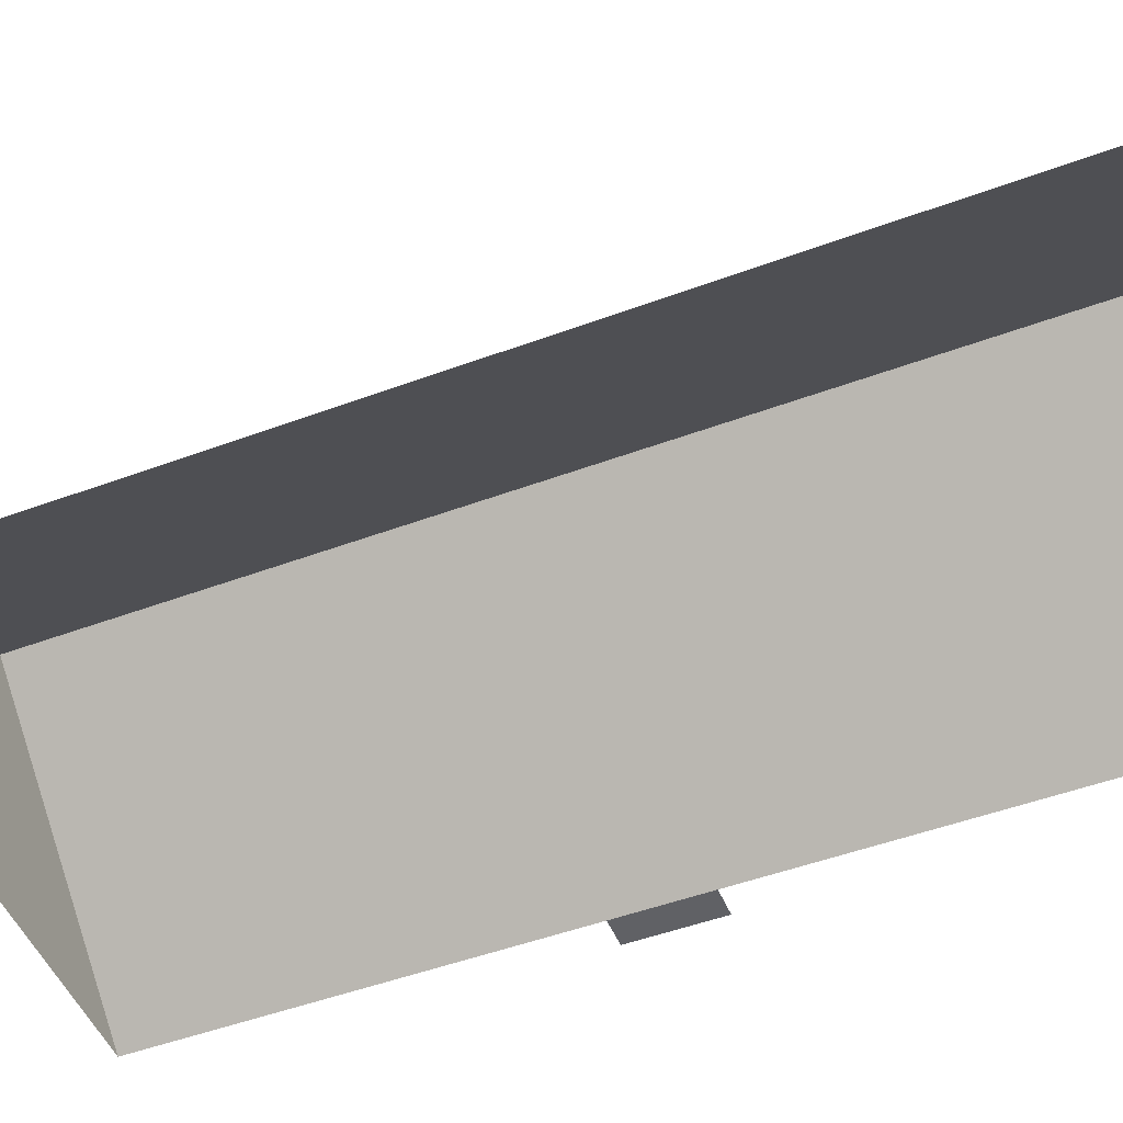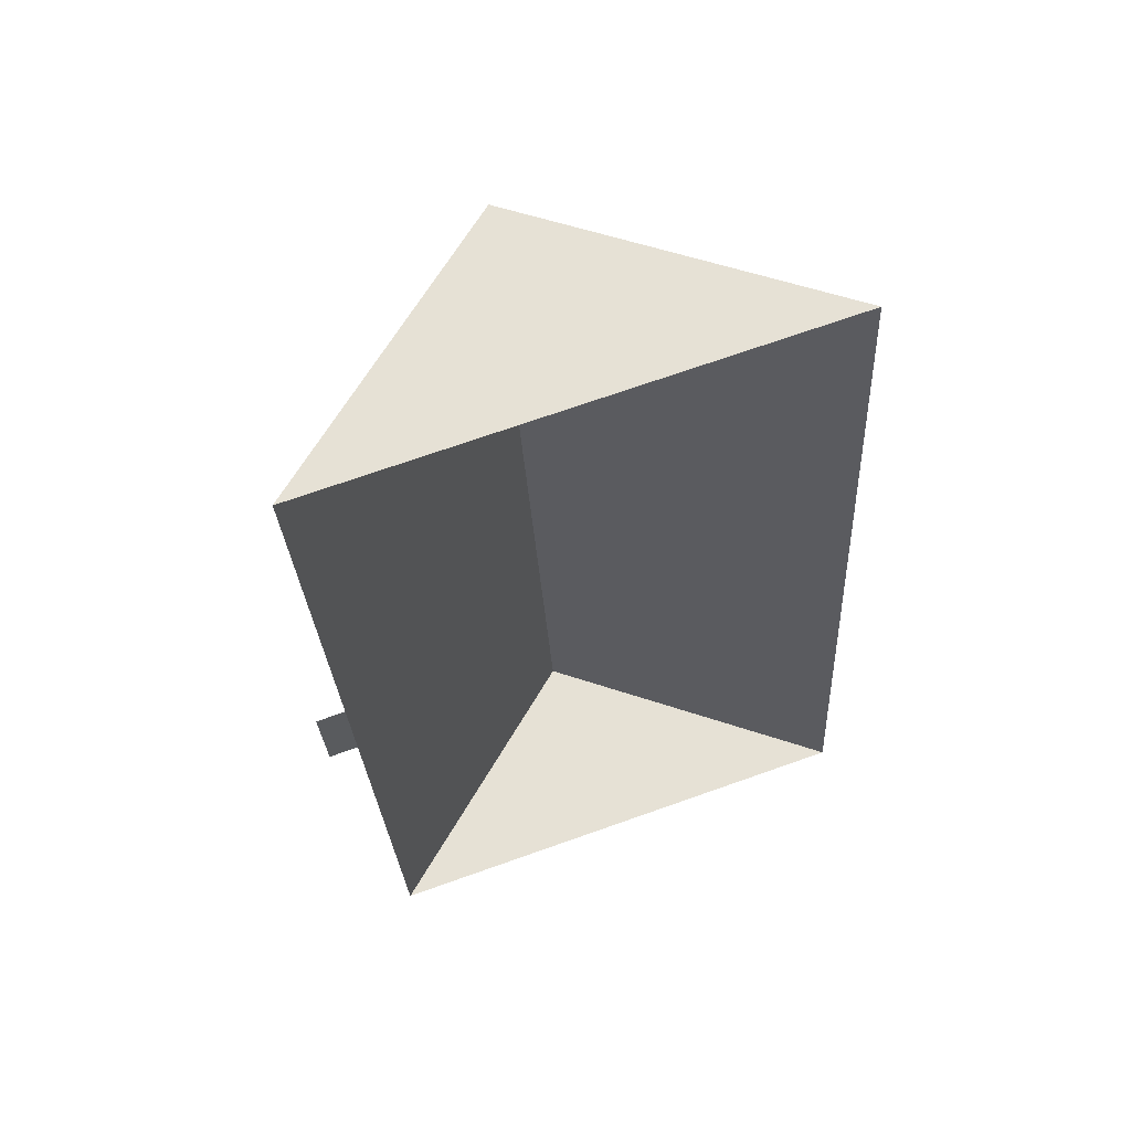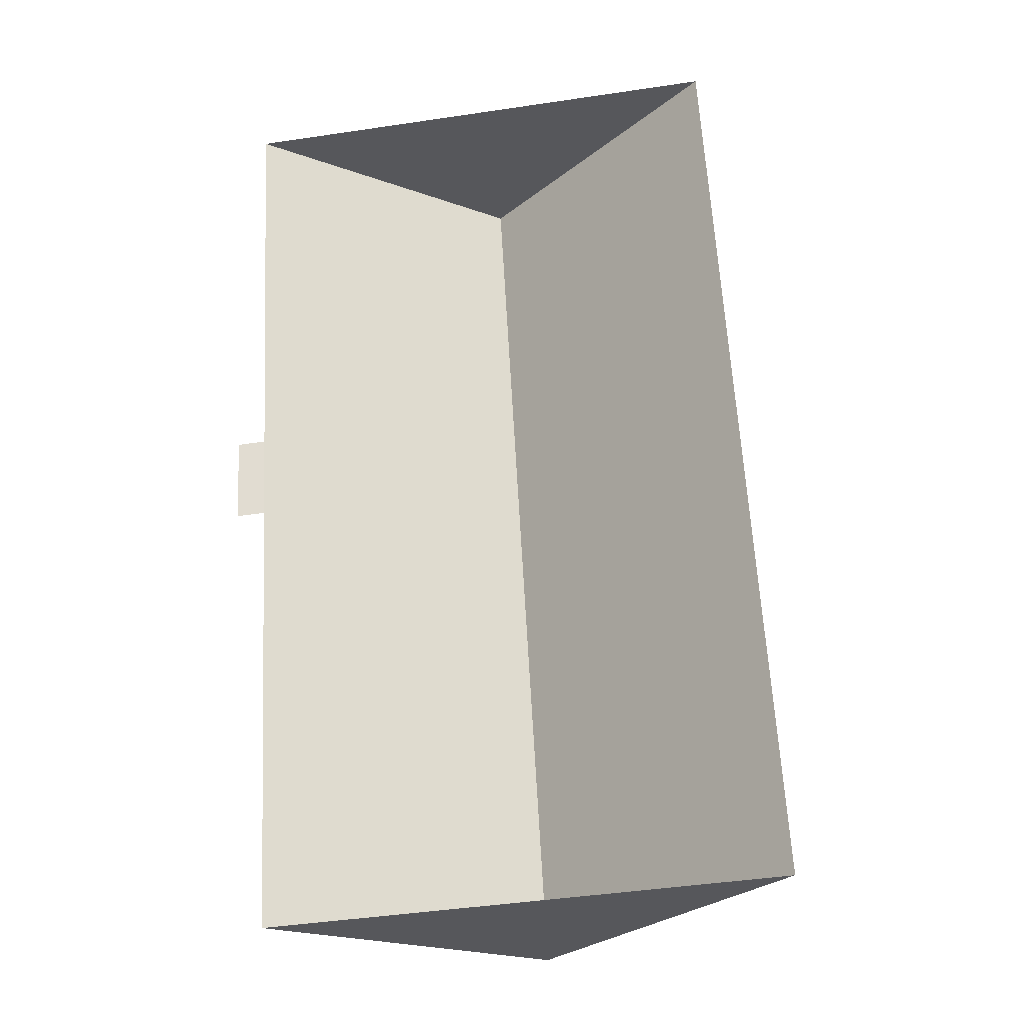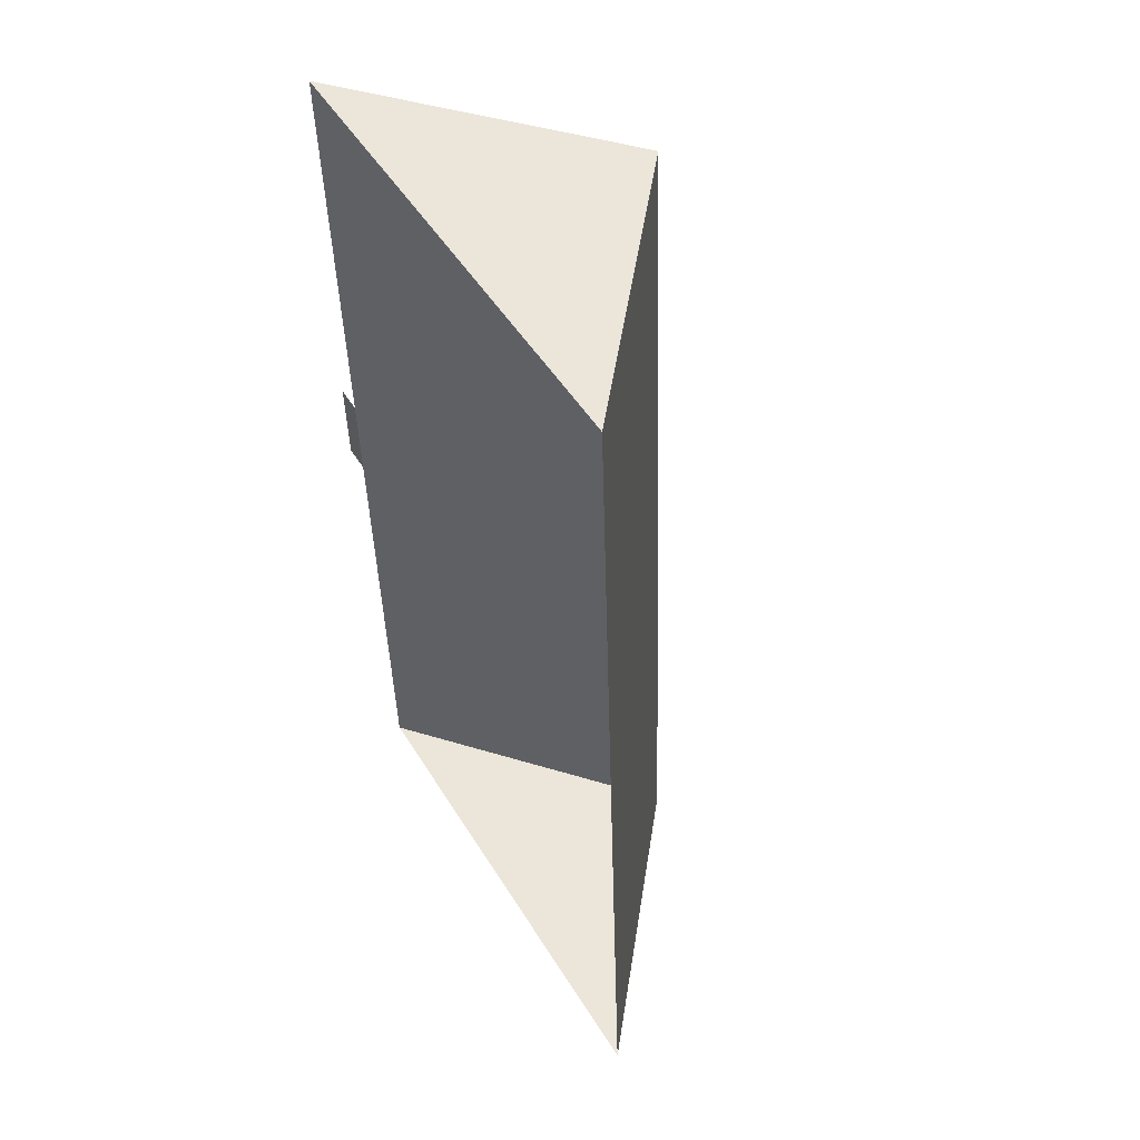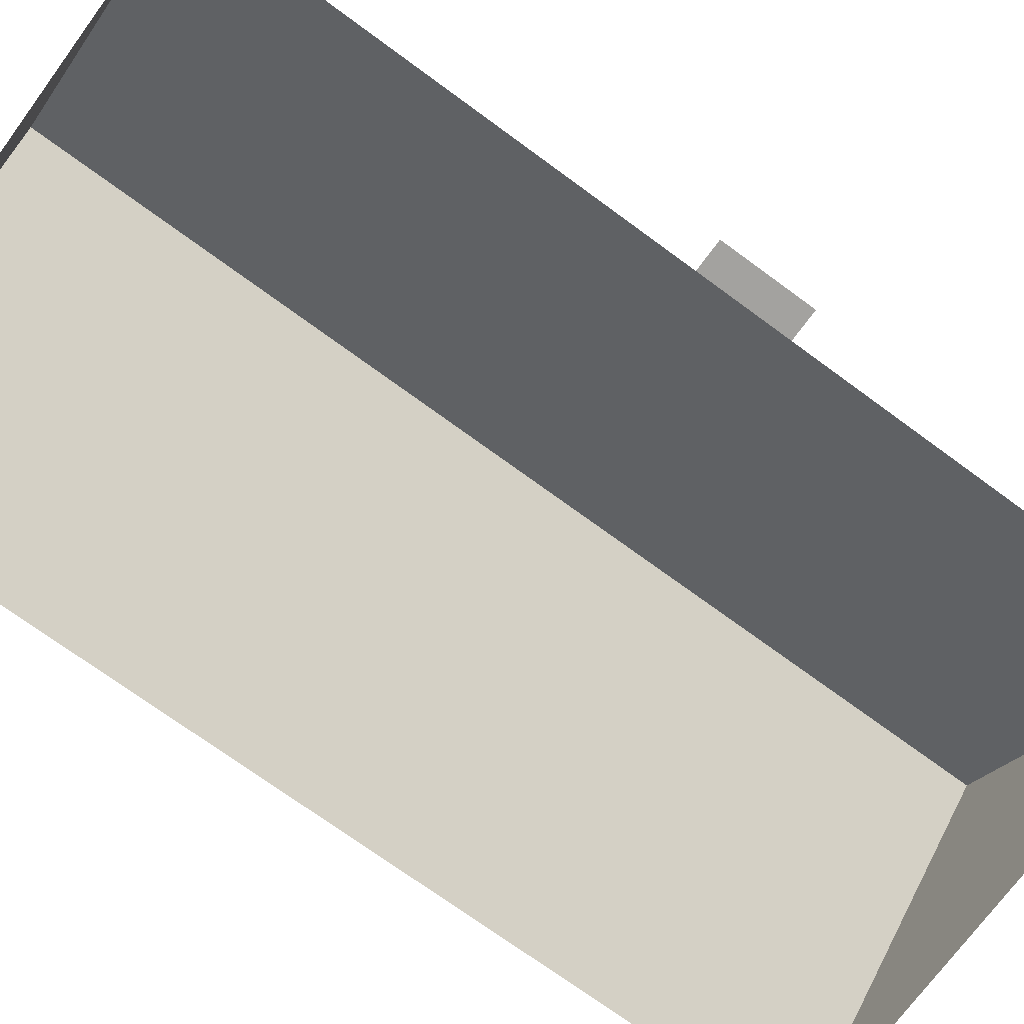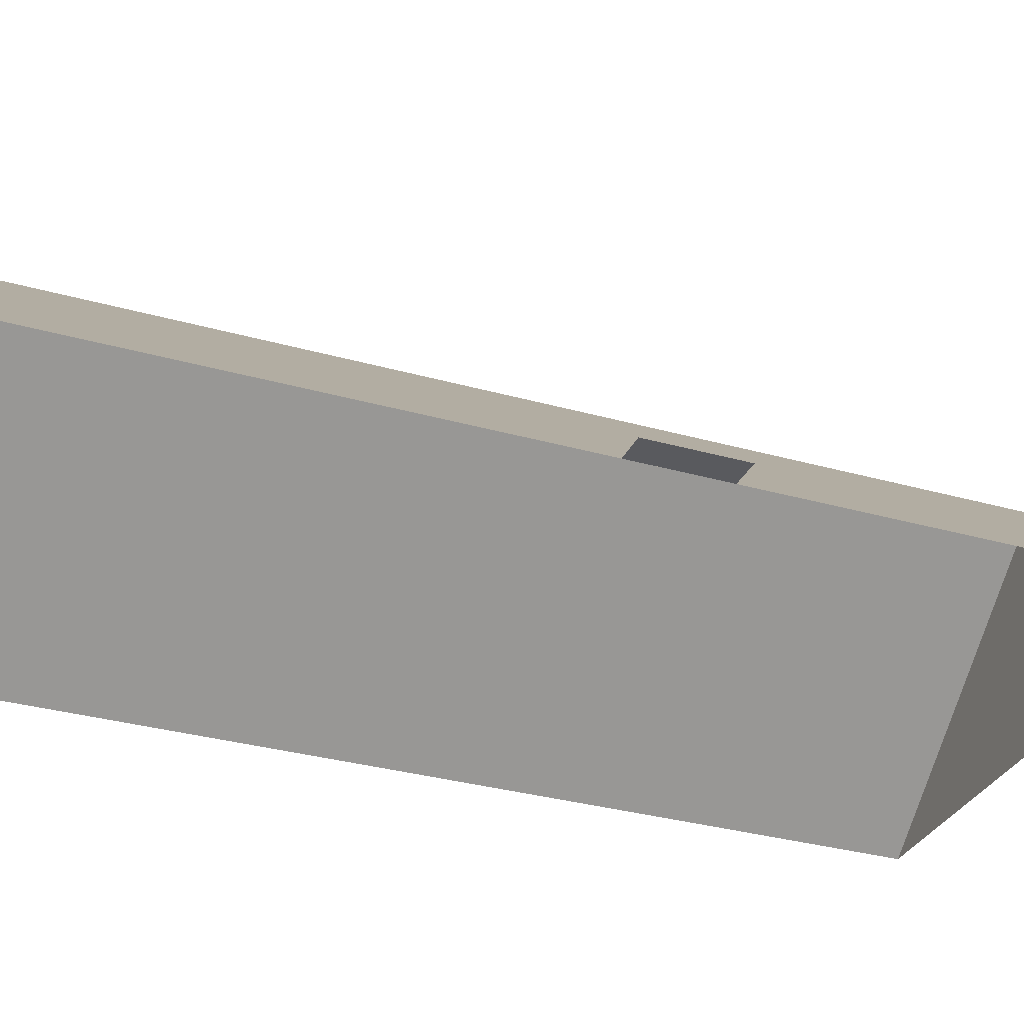
<metadata>
{"format":"obj","ext":"obj","renderer":"f3d","projection":"perspective","resolution":1024,"background":"white","views":[{"elev":-49.6,"azim":109.1,"up":"+Y"},{"elev":62.0,"azim":-19.2,"up":"+Z"},{"elev":-27.3,"azim":9.1,"up":"+Z"},{"elev":51.6,"azim":60.0,"up":"+Z"},{"elev":-72.5,"azim":-129.4,"up":"+Y"},{"elev":-31.6,"azim":-115.1,"up":"+Y"}]}
</metadata>
<code>
o CG10_500_036057_0013_roof
v 9.617 75 -160.7
v 11.19 75 -189.7
v 11.91 75 -25.88
v 19.13 75 -160.2
v 20.69 75 -189.2
v 28.73 75 -338.9
v 93.55 144.6 -21.45
v 110.8 145 -334.4
v 180.5 75 -16.77
v 198.2 75 -329.7
v 9.617 0 -160.7
v 11.19 0 -189.7
v 20.69 0 -189.2
v 28.73 0 -338.9
v 198.2 0 -329.7
v 180.5 0 -16.77
v 11.91 0 -25.88
v 19.13 0 -160.2
f 4 1 2 5
f 4 3 7 8 6 5
f 7 9 10 8
f 6 8 10
f 9 7 3

</code>
